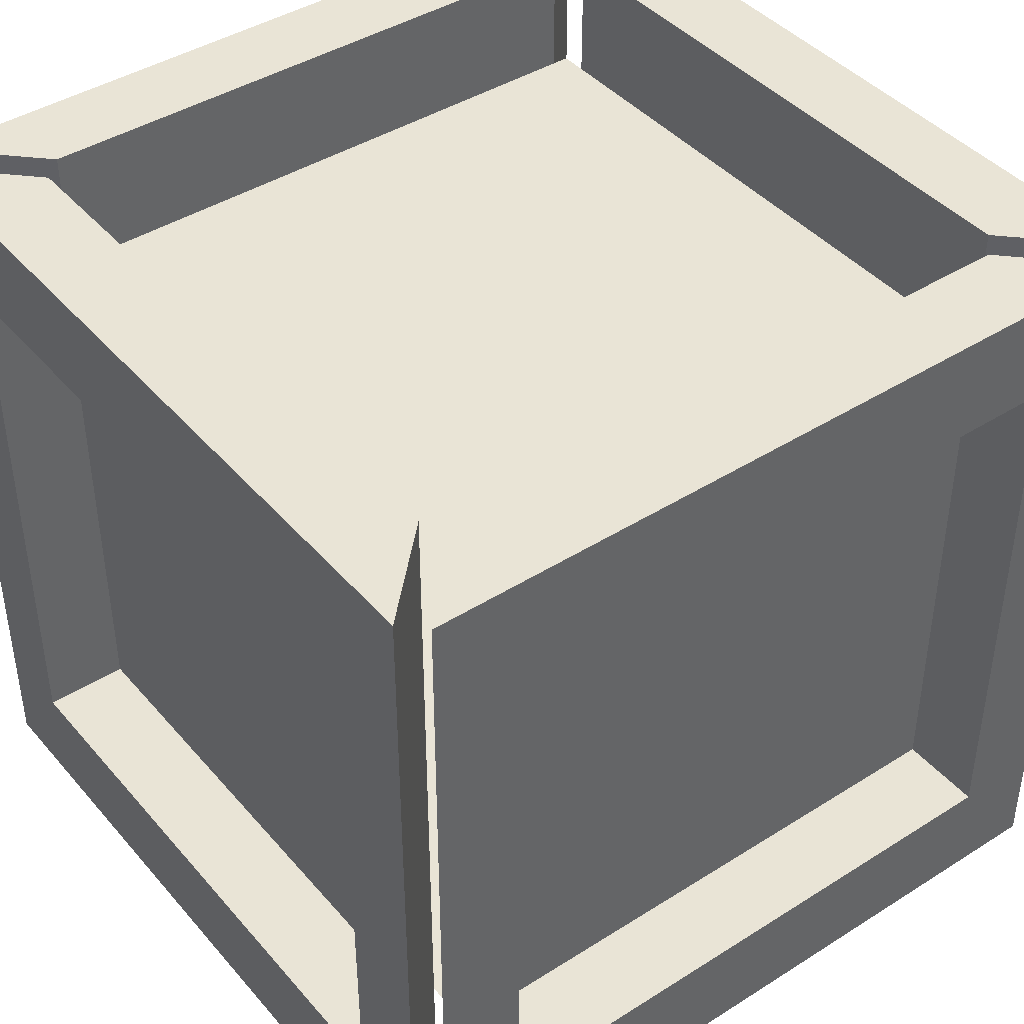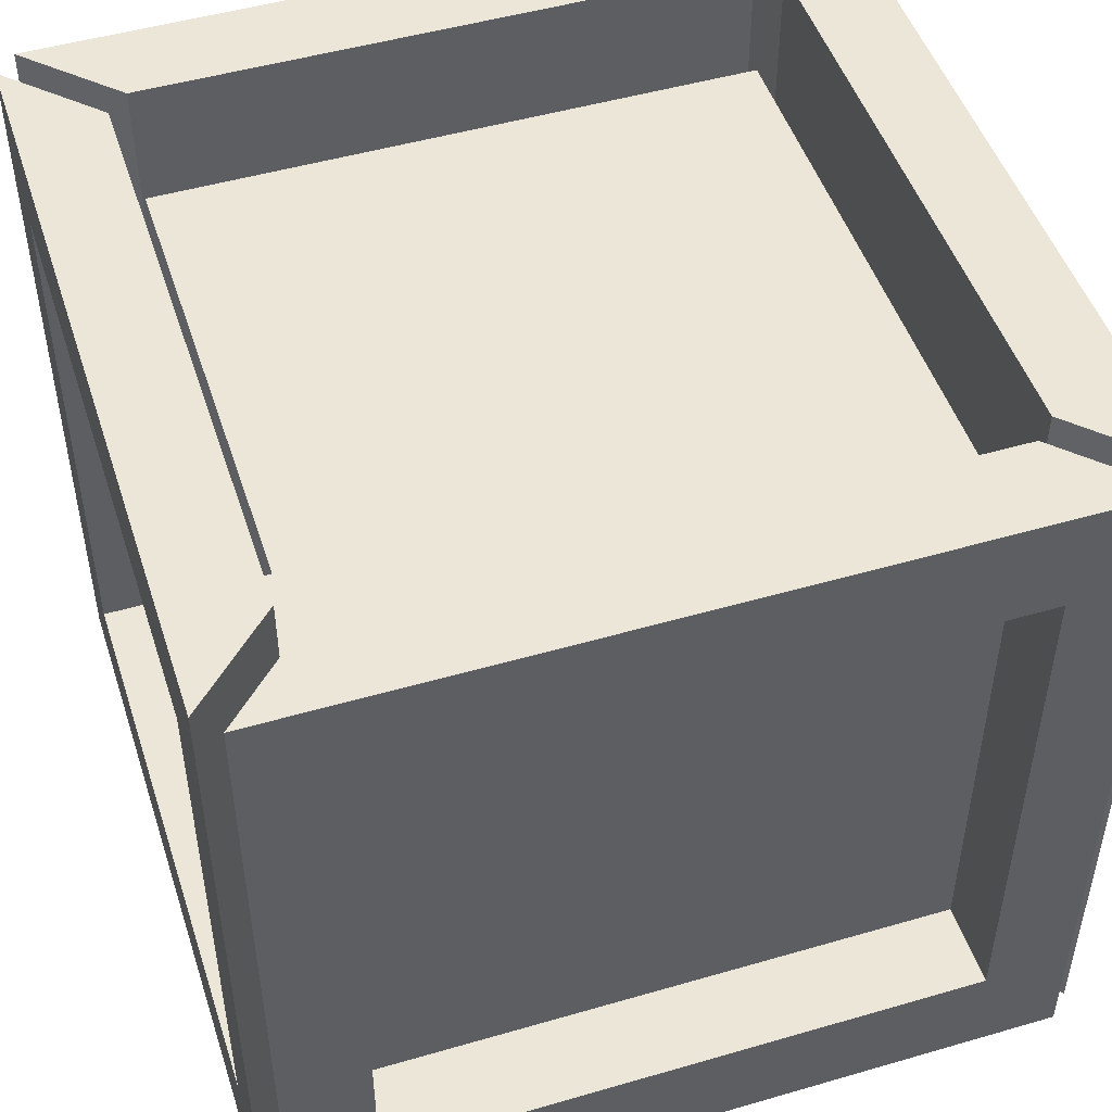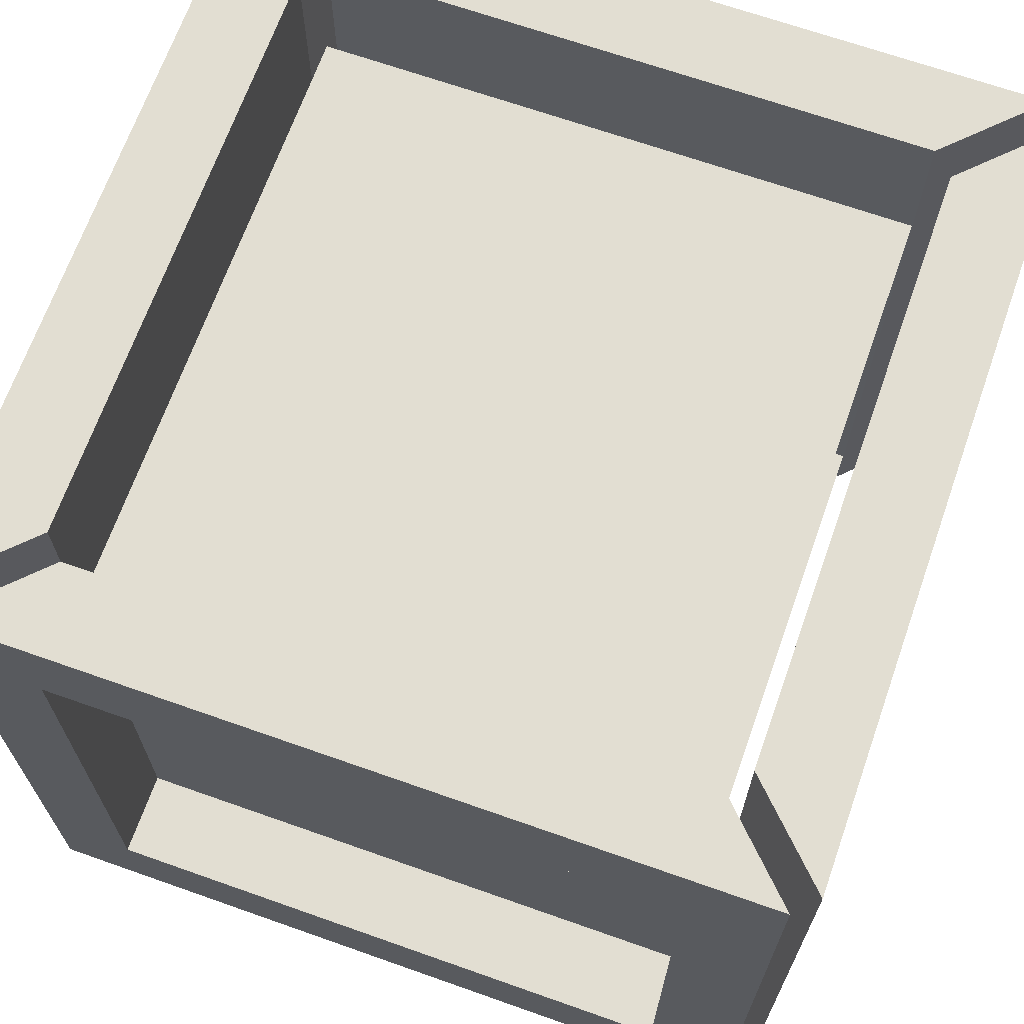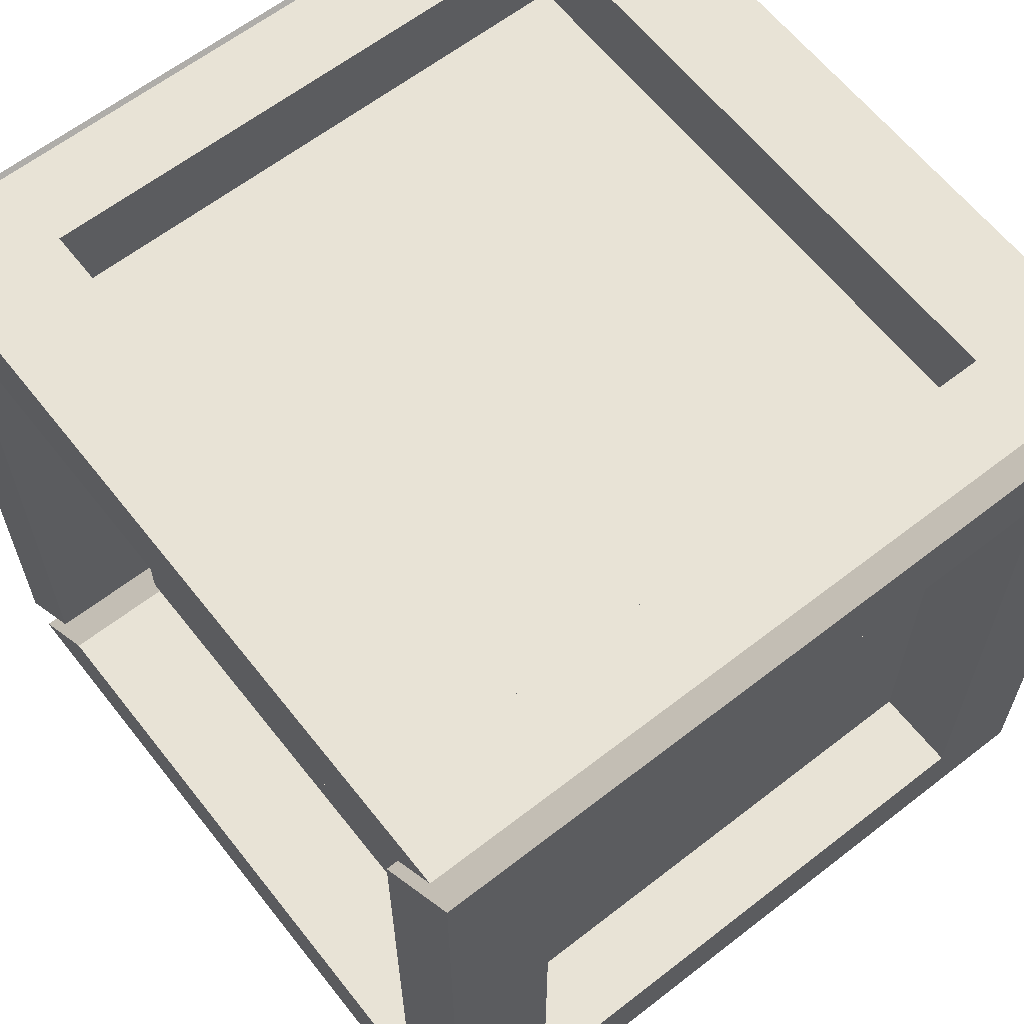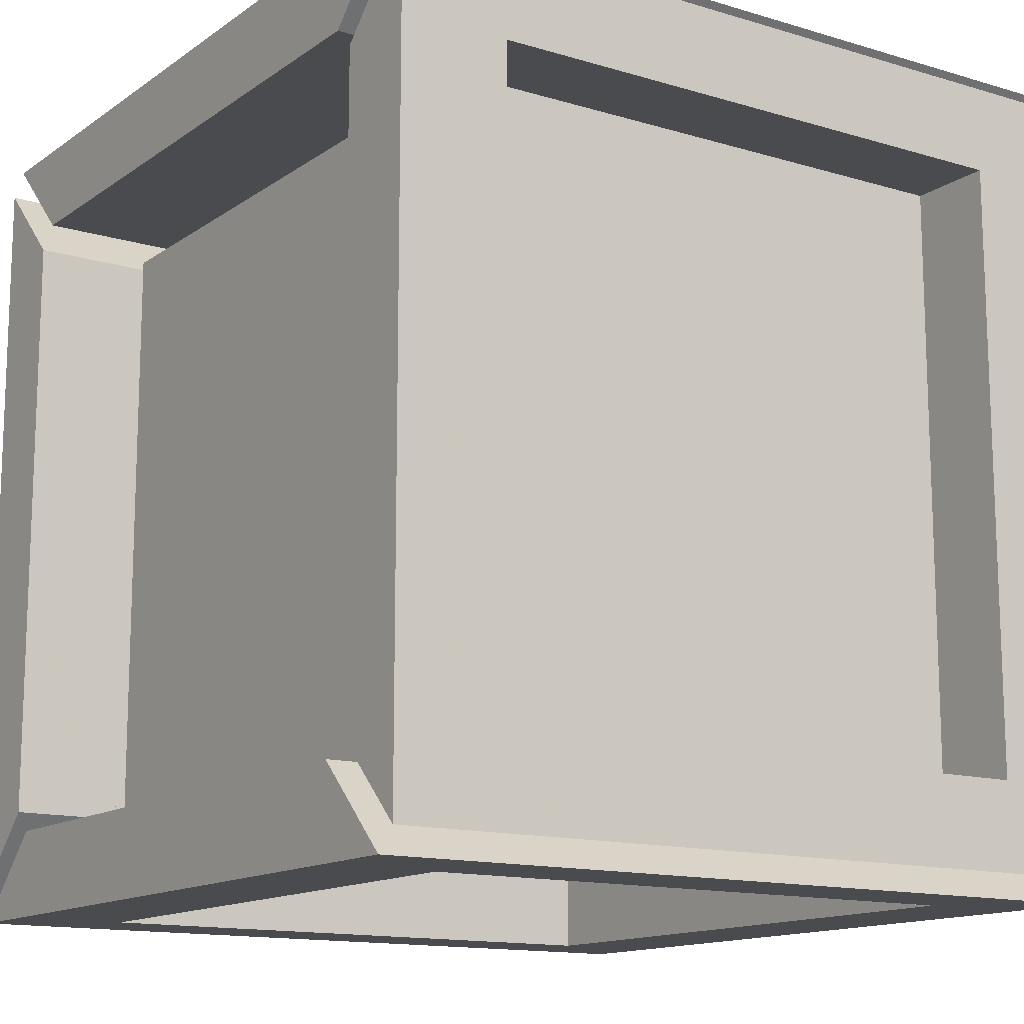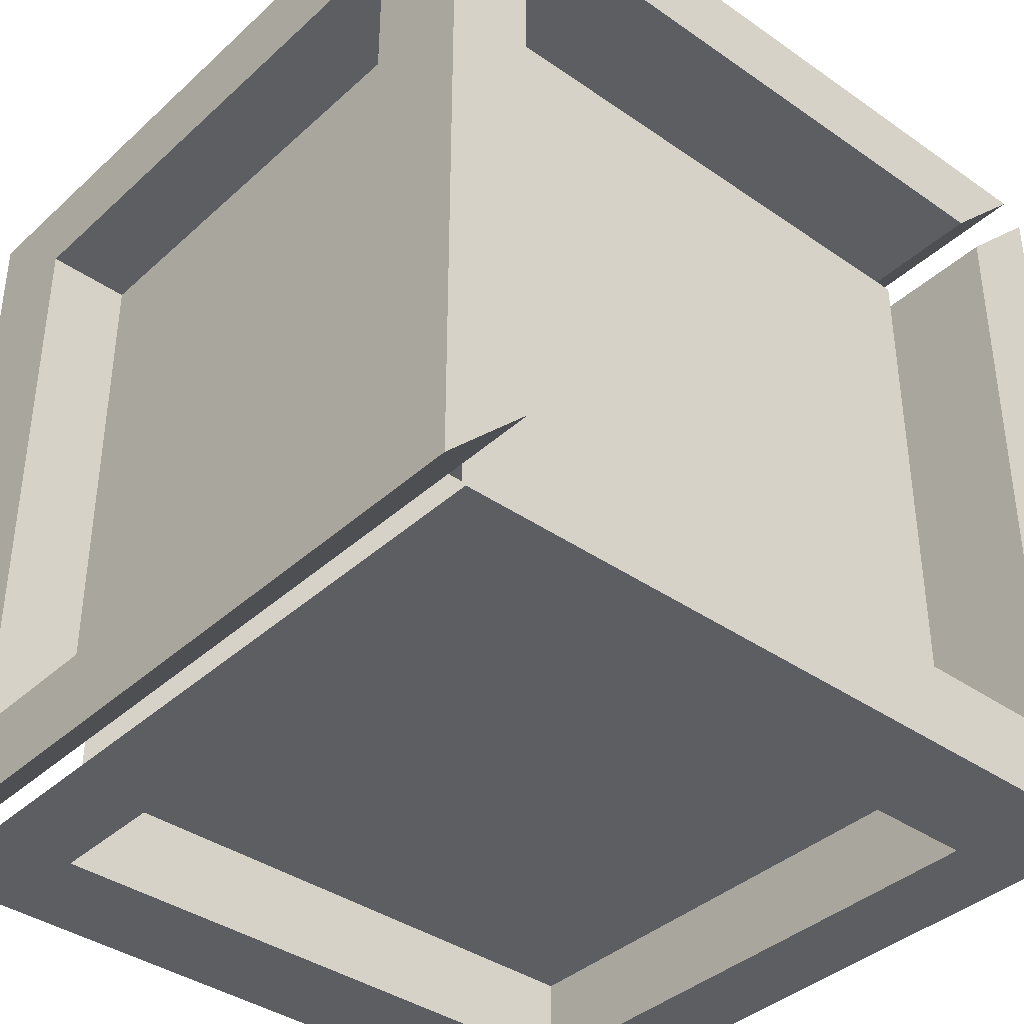
<metadata>
{"format":"obj","ext":"obj","renderer":"f3d","projection":"perspective","resolution":1024,"background":"white","views":[{"elev":42.4,"azim":52.9,"up":"+Y"},{"elev":49.0,"azim":-107.9,"up":"+Y"},{"elev":67.9,"azim":-70.5,"up":"+Y"},{"elev":62.5,"azim":51.8,"up":"+Z"},{"elev":-13.7,"azim":-123.9,"up":"+Z"},{"elev":-38.5,"azim":138.7,"up":"+Z"}]}
</metadata>
<code>
v 0.1094 -0.03906 0.1094
v 0.1094 -0.03906 -0.1094
v -0.1094 -0.03906 0.1094
v -0.1094 -0.03906 -0.1094
v -0.1094 -0.2422 0.1094
v -0.1094 -0.2422 -0.1094
v 0.1094 -0.2422 -0.1094
v 0.1094 -0.2422 0.1094
v 0.1094 -0.03906 0.1484
v 0.1406 -0.03906 0.1484
v 0.1406 0 0.1484
v 0.1094 0 0.1484
v -0.1094 0 0.1484
v -0.1094 -0.03906 0.1484
v 0.1094 -0.03906 0.1172
v 0.1094 -0.2422 0.1172
v 0.1094 -0.2422 0.1484
v 0.1406 -0.2422 0.1484
v 0.1094 0 0.1172
v -0.1094 0 0.1172
v -0.1406 0 0.1484
v -0.1406 -0.03906 0.1484
v -0.1406 -0.2422 0.1484
v -0.1094 -0.2422 0.1484
v -0.1094 -0.03906 0.1172
v -0.1094 -0.2422 0.1172
v 0.1094 -0.2812 0.1484
v 0.1406 -0.2812 0.1484
v -0.1406 -0.2812 0.1484
v -0.1094 -0.2812 0.1484
v 0.1094 -0.2812 0.1172
v -0.1094 -0.2812 0.1172
v -0.1094 -0.03906 -0.1484
v -0.1406 -0.03906 -0.1484
v -0.1406 0 -0.1484
v -0.1094 0 -0.1484
v 0.1094 0 -0.1484
v 0.1094 -0.03906 -0.1484
v -0.1094 -0.03906 -0.1172
v -0.1094 -0.2422 -0.1172
v -0.1094 -0.2422 -0.1484
v -0.1406 -0.2422 -0.1484
v -0.1094 0 -0.1172
v 0.1094 0 -0.1172
v 0.1406 0 -0.1484
v 0.1406 -0.03906 -0.1484
v 0.1406 -0.2422 -0.1484
v 0.1094 -0.2422 -0.1484
v 0.1094 -0.03906 -0.1172
v 0.1094 -0.2422 -0.1172
v -0.1094 -0.2812 -0.1484
v -0.1406 -0.2812 -0.1484
v 0.1406 -0.2812 -0.1484
v 0.1094 -0.2812 -0.1484
v -0.1094 -0.2812 -0.1172
v 0.1094 -0.2812 -0.1172
v -0.1484 -0.03906 0.1094
v -0.1484 -0.03906 0.1406
v -0.1484 0 0.1406
v -0.1484 0 0.1094
v -0.1484 0 -0.1094
v -0.1484 -0.03906 -0.1094
v -0.1172 -0.03906 0.1094
v -0.1172 -0.2422 0.1094
v -0.1484 -0.2422 0.1094
v -0.1484 -0.2422 0.1406
v -0.1172 0 0.1094
v -0.1172 0 -0.1094
v -0.1484 0 -0.1406
v -0.1484 -0.03906 -0.1406
v -0.1484 -0.2422 -0.1406
v -0.1484 -0.2422 -0.1094
v -0.1172 -0.03906 -0.1094
v -0.1172 -0.2422 -0.1094
v -0.1484 -0.2812 0.1094
v -0.1484 -0.2812 0.1406
v -0.1484 -0.2812 -0.1406
v -0.1484 -0.2812 -0.1094
v -0.1172 -0.2812 0.1094
v -0.1172 -0.2812 -0.1094
v 0.1484 -0.03906 -0.1094
v 0.1484 -0.03906 -0.1406
v 0.1484 0 -0.1406
v 0.1484 0 -0.1094
v 0.1484 0 0.1094
v 0.1484 -0.03906 0.1094
v 0.1172 -0.03906 -0.1094
v 0.1172 -0.2422 -0.1094
v 0.1484 -0.2422 -0.1094
v 0.1484 -0.2422 -0.1406
v 0.1172 0 -0.1094
v 0.1172 0 0.1094
v 0.1484 0 0.1406
v 0.1484 -0.03906 0.1406
v 0.1484 -0.2422 0.1406
v 0.1484 -0.2422 0.1094
v 0.1172 -0.03906 0.1094
v 0.1172 -0.2422 0.1094
v 0.1484 -0.2812 -0.1094
v 0.1484 -0.2812 -0.1406
v 0.1484 -0.2812 0.1406
v 0.1484 -0.2812 0.1094
v 0.1172 -0.2812 -0.1094
v 0.1172 -0.2812 0.1094
v -0.1094 -0.2422 0.1094
v -0.1094 -0.2422 0.1094
v -0.1094 -0.2422 0.1094
v -0.1094 -0.2422 0.1094
v -0.1094 -0.2422 0.1094
v -0.1094 -0.2422 0.1094
v -0.1094 -0.2422 0.1094
v -0.1094 -0.2422 0.1094
v -0.1094 -0.2422 0.1094
v -0.1094 -0.2422 0.1094
v -0.1094 -0.2422 0.1094
v -0.1094 -0.2422 0.1094
v -0.1094 -0.2422 0.1094
v -0.1094 -0.2422 0.1094
v -0.1094 -0.2422 0.1094
v -0.1094 -0.2422 0.1094
v -0.1094 -0.2422 0.1094
v -0.1094 -0.2422 0.1094
v -0.1094 -0.2422 0.1094
v -0.1094 -0.2422 0.1094
f 1 2 3
f 1 3 2
f 2 3 4
f 2 4 3
f 5 6 7
f 5 7 8
f 9 10 11
f 9 11 12
f 9 12 13
f 9 13 14
f 9 14 15
f 9 15 16
f 9 16 17
f 9 17 10
f 10 17 18
f 10 18 15
f 10 15 11
f 11 15 19
f 11 19 12
f 12 19 20
f 12 20 13
f 13 20 21
f 13 21 22
f 13 22 14
f 14 22 23
f 14 23 24
f 14 24 25
f 14 25 15
f 15 25 19
f 19 25 20
f 20 25 22
f 20 22 21
f 24 26 25
f 16 26 17
f 17 26 24
f 17 24 27
f 17 27 18
f 18 27 28
f 18 28 16
f 18 16 15
f 24 23 29
f 24 29 30
f 24 30 27
f 27 30 31
f 27 31 28
f 28 31 16
f 16 31 32
f 16 32 26
f 26 32 23
f 26 23 22
f 26 22 25
f 30 32 31
f 32 30 29
f 32 29 23
f 33 34 35
f 33 35 36
f 33 36 37
f 33 37 38
f 33 38 39
f 33 39 40
f 33 40 41
f 33 41 34
f 34 41 42
f 34 42 39
f 34 39 35
f 35 39 43
f 35 43 36
f 36 43 44
f 36 44 37
f 37 44 45
f 37 45 46
f 37 46 38
f 38 46 47
f 38 47 48
f 38 48 49
f 38 49 39
f 39 49 43
f 43 49 44
f 44 49 46
f 44 46 45
f 48 50 49
f 40 50 41
f 41 50 48
f 41 48 51
f 41 51 42
f 42 51 52
f 42 52 40
f 42 40 39
f 48 47 53
f 48 53 54
f 48 54 51
f 51 54 55
f 51 55 52
f 52 55 40
f 40 55 56
f 40 56 50
f 50 56 47
f 50 47 46
f 50 46 49
f 54 56 55
f 56 54 53
f 56 53 47
f 57 58 59
f 57 59 60
f 57 60 61
f 57 61 62
f 57 62 63
f 57 63 64
f 57 64 65
f 57 65 58
f 58 65 66
f 58 66 63
f 58 63 59
f 59 63 67
f 59 67 60
f 60 67 68
f 60 68 61
f 61 68 69
f 61 69 70
f 61 70 62
f 62 70 71
f 62 71 72
f 62 72 73
f 62 73 63
f 63 73 67
f 67 73 68
f 68 73 70
f 68 70 69
f 72 74 73
f 64 74 65
f 65 74 72
f 65 72 75
f 65 75 66
f 66 75 76
f 66 76 64
f 66 64 63
f 72 71 77
f 72 77 78
f 72 78 75
f 75 78 79
f 75 79 76
f 76 79 64
f 64 79 80
f 64 80 74
f 74 80 71
f 74 71 70
f 74 70 73
f 78 80 79
f 80 78 77
f 80 77 71
f 81 82 83
f 81 83 84
f 81 84 85
f 81 85 86
f 81 86 87
f 81 87 88
f 81 88 89
f 81 89 82
f 82 89 90
f 82 90 87
f 82 87 83
f 83 87 91
f 83 91 84
f 84 91 92
f 84 92 85
f 85 92 93
f 85 93 94
f 85 94 86
f 86 94 95
f 86 95 96
f 86 96 97
f 86 97 87
f 87 97 91
f 91 97 92
f 92 97 94
f 92 94 93
f 96 98 97
f 88 98 89
f 89 98 96
f 89 96 99
f 89 99 90
f 90 99 100
f 90 100 88
f 90 88 87
f 96 95 101
f 96 101 102
f 96 102 99
f 99 102 103
f 99 103 100
f 100 103 88
f 88 103 104
f 88 104 98
f 98 104 95
f 98 95 94
f 98 94 97
f 102 104 103
f 104 102 101
f 104 101 95
f 15 25 16
f 15 16 26
f 15 26 25
f 25 26 16
f 39 49 40
f 39 40 50
f 39 50 49
f 49 50 40
f 63 73 64
f 63 64 74
f 63 74 73
f 73 74 64
f 87 97 88
f 87 88 98
f 87 98 97
f 97 98 88

</code>
